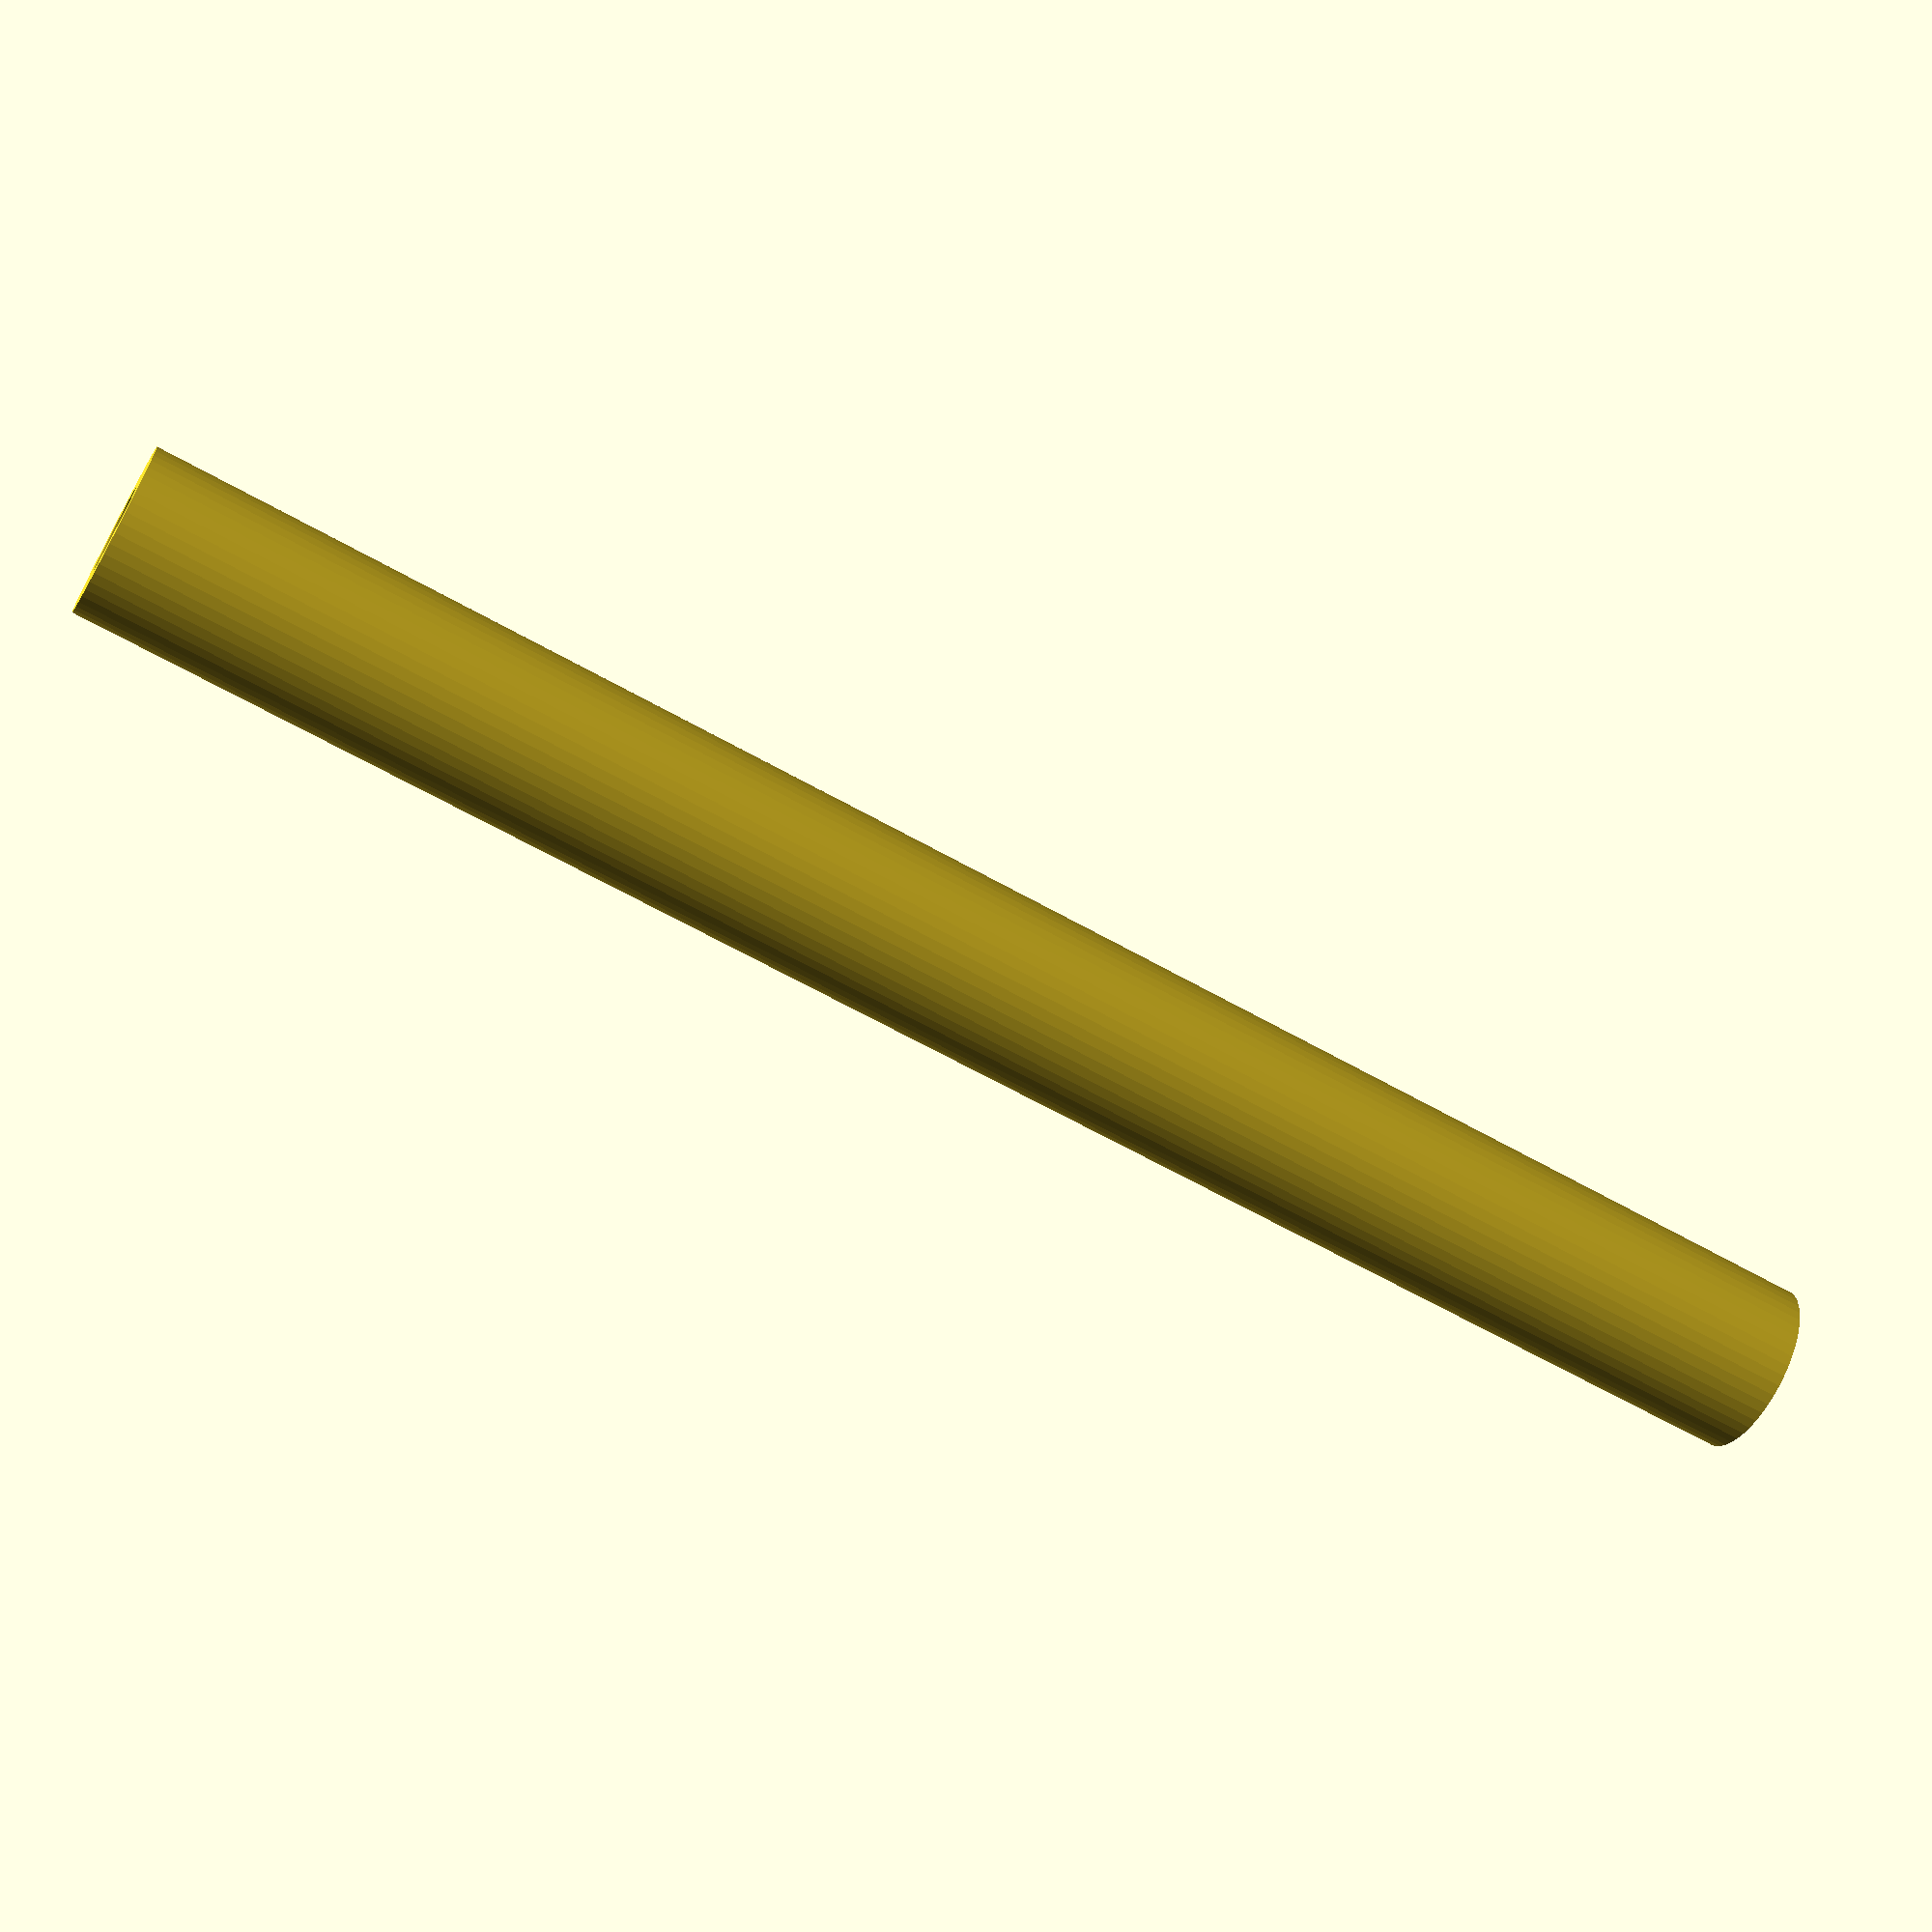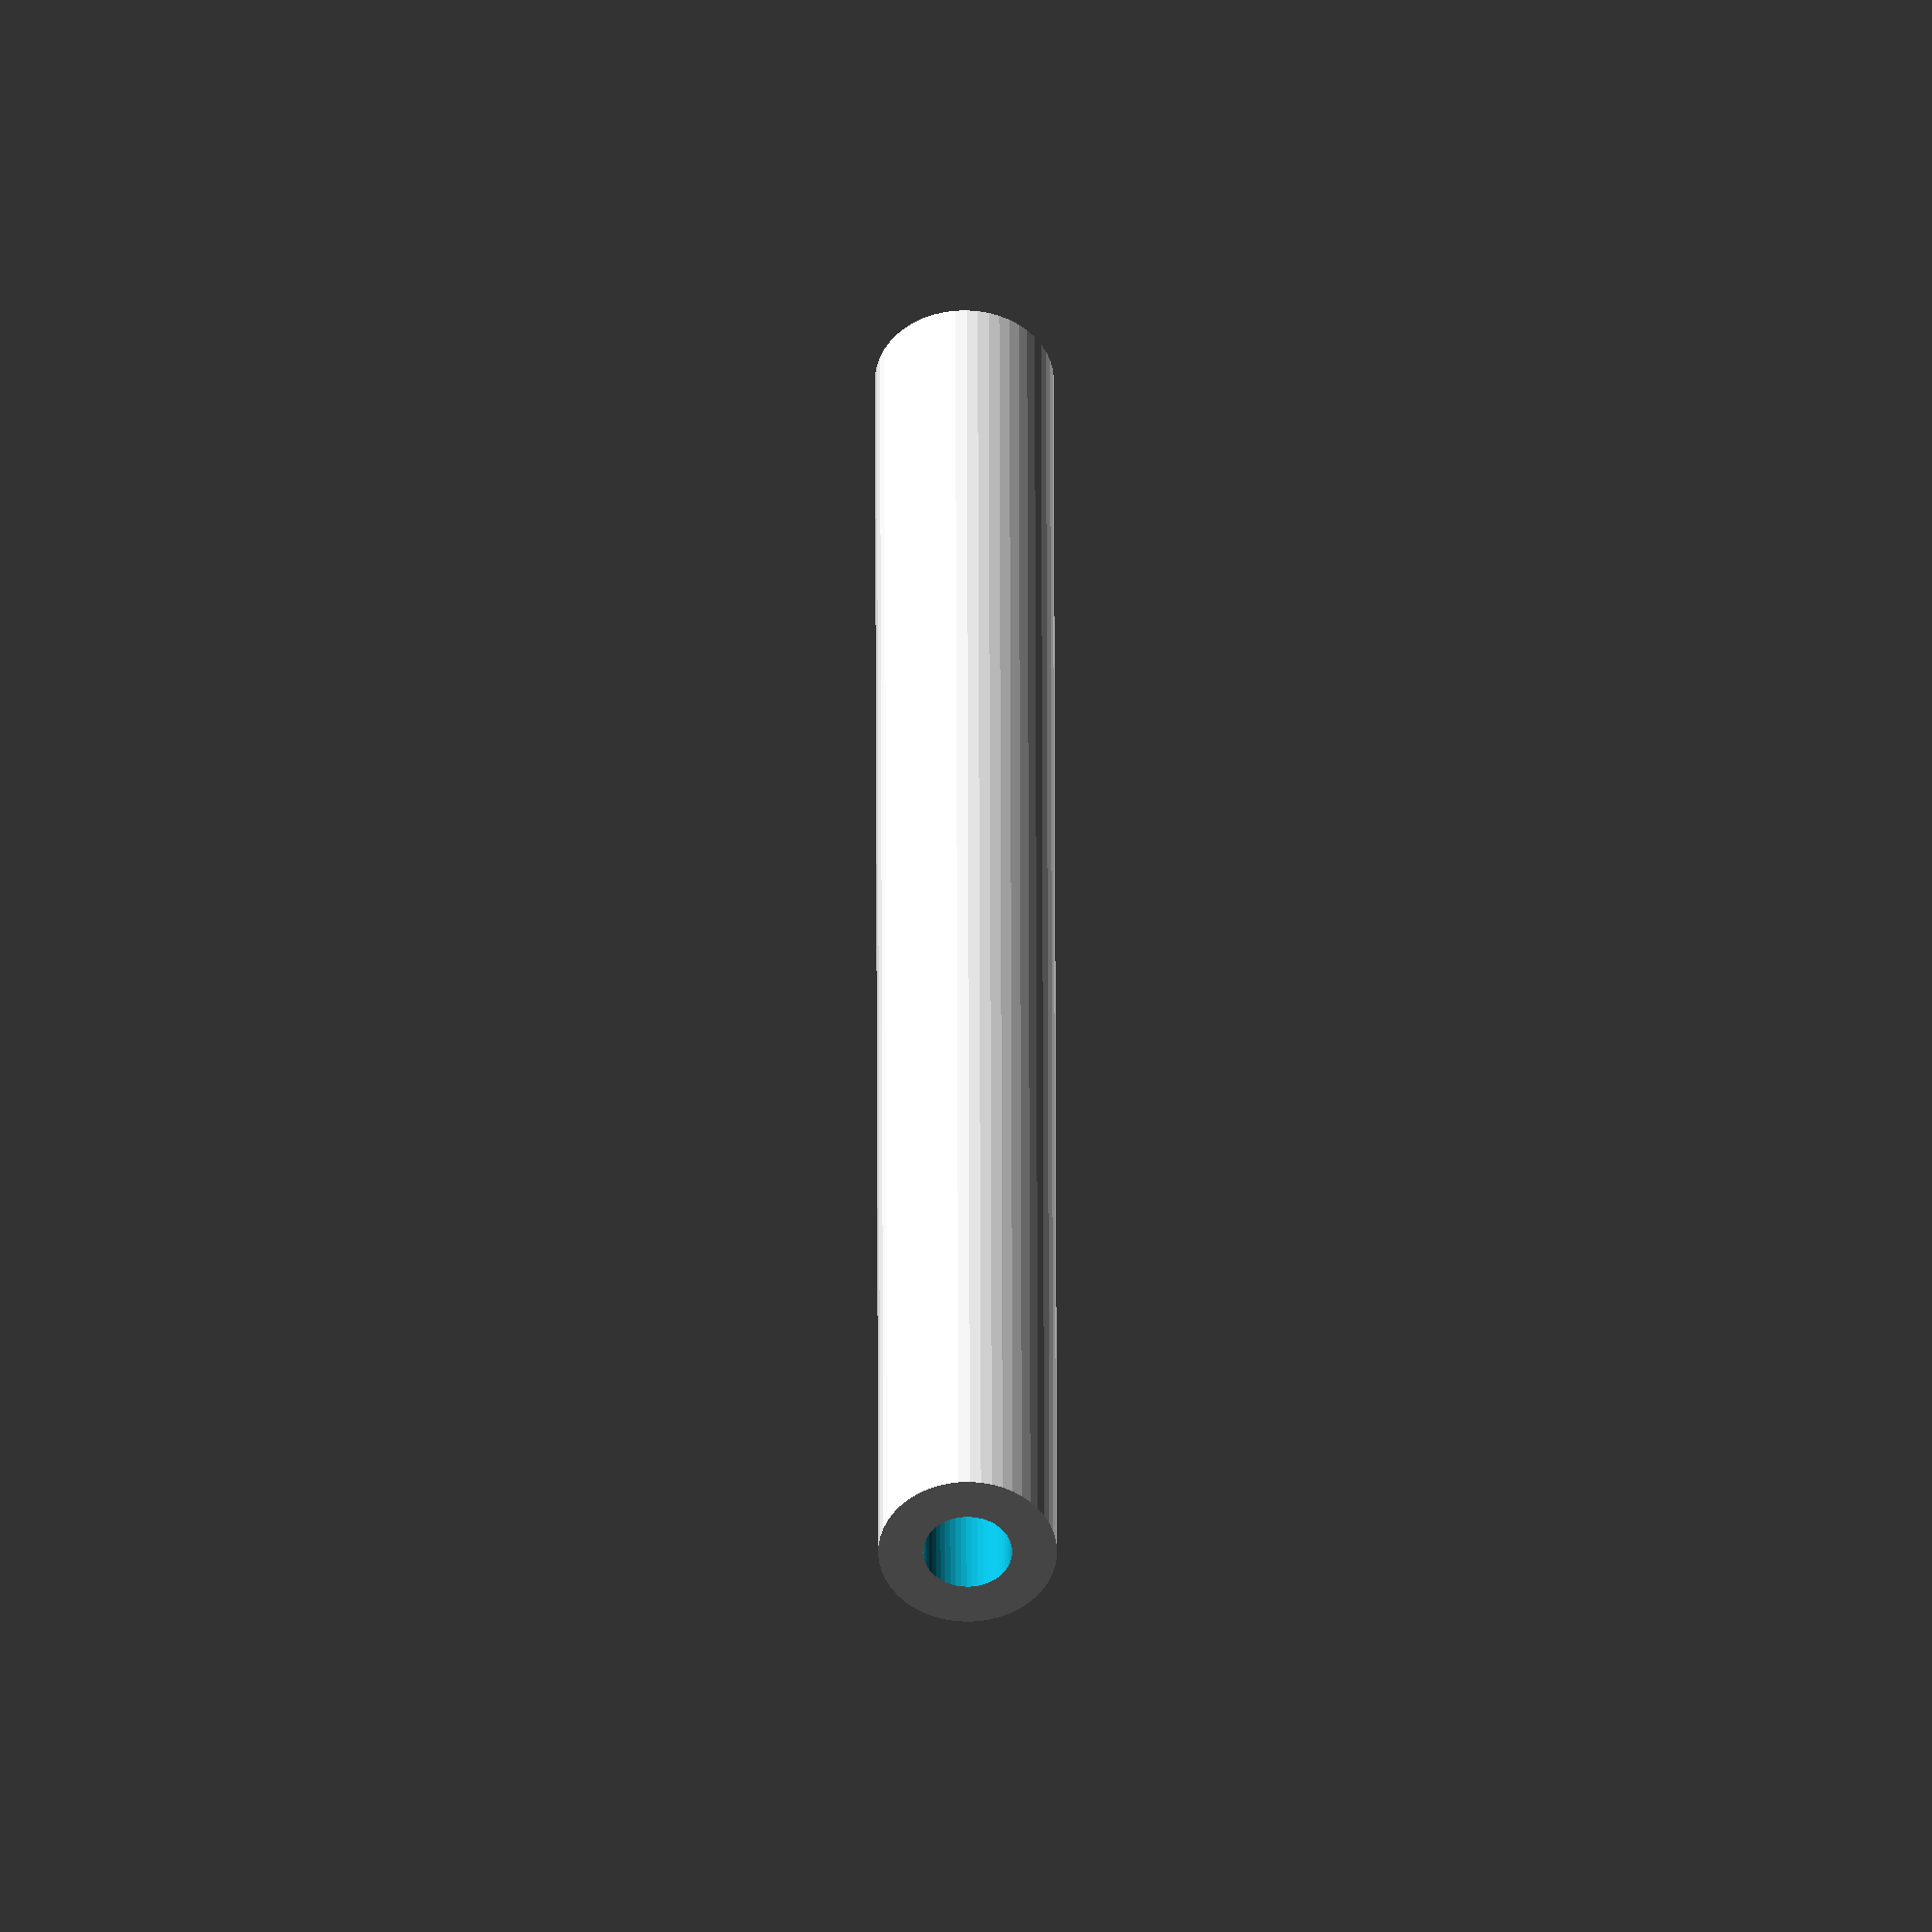
<openscad>
$fn = 50;


difference() {
	union() {
		translate(v = [0, 0, -31.5000000000]) {
			cylinder(h = 63, r = 3.0000000000);
		}
	}
	union() {
		translate(v = [0, 0, -100.0000000000]) {
			cylinder(h = 200, r = 1.5000000000);
		}
	}
}
</openscad>
<views>
elev=64.5 azim=269.2 roll=240.4 proj=p view=solid
elev=321.4 azim=278.6 roll=359.9 proj=o view=wireframe
</views>
